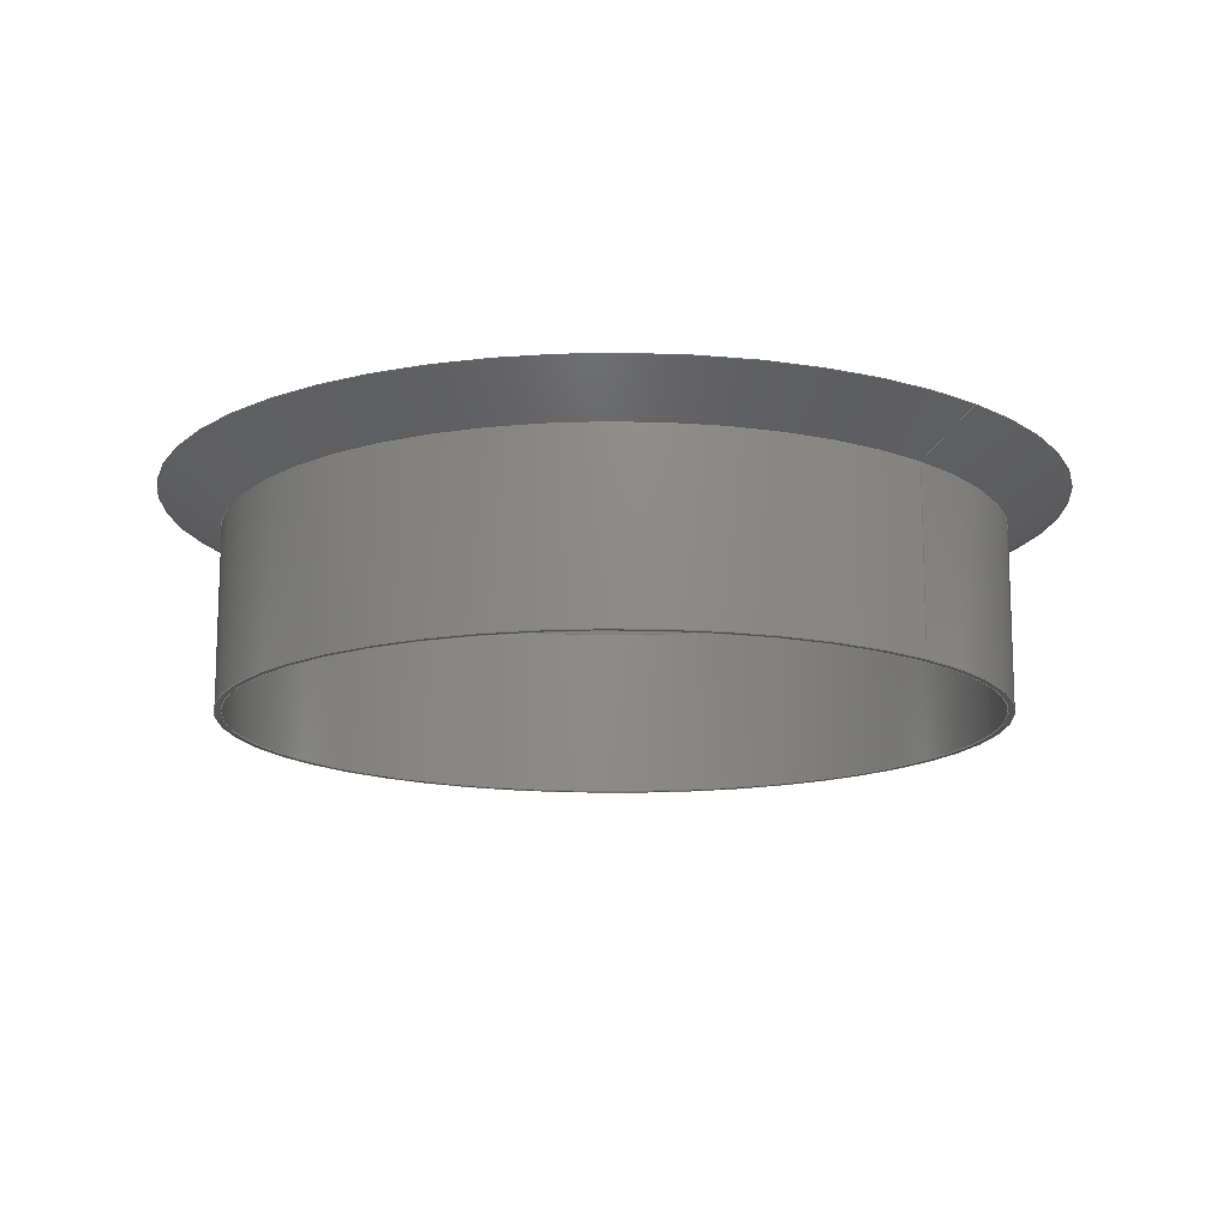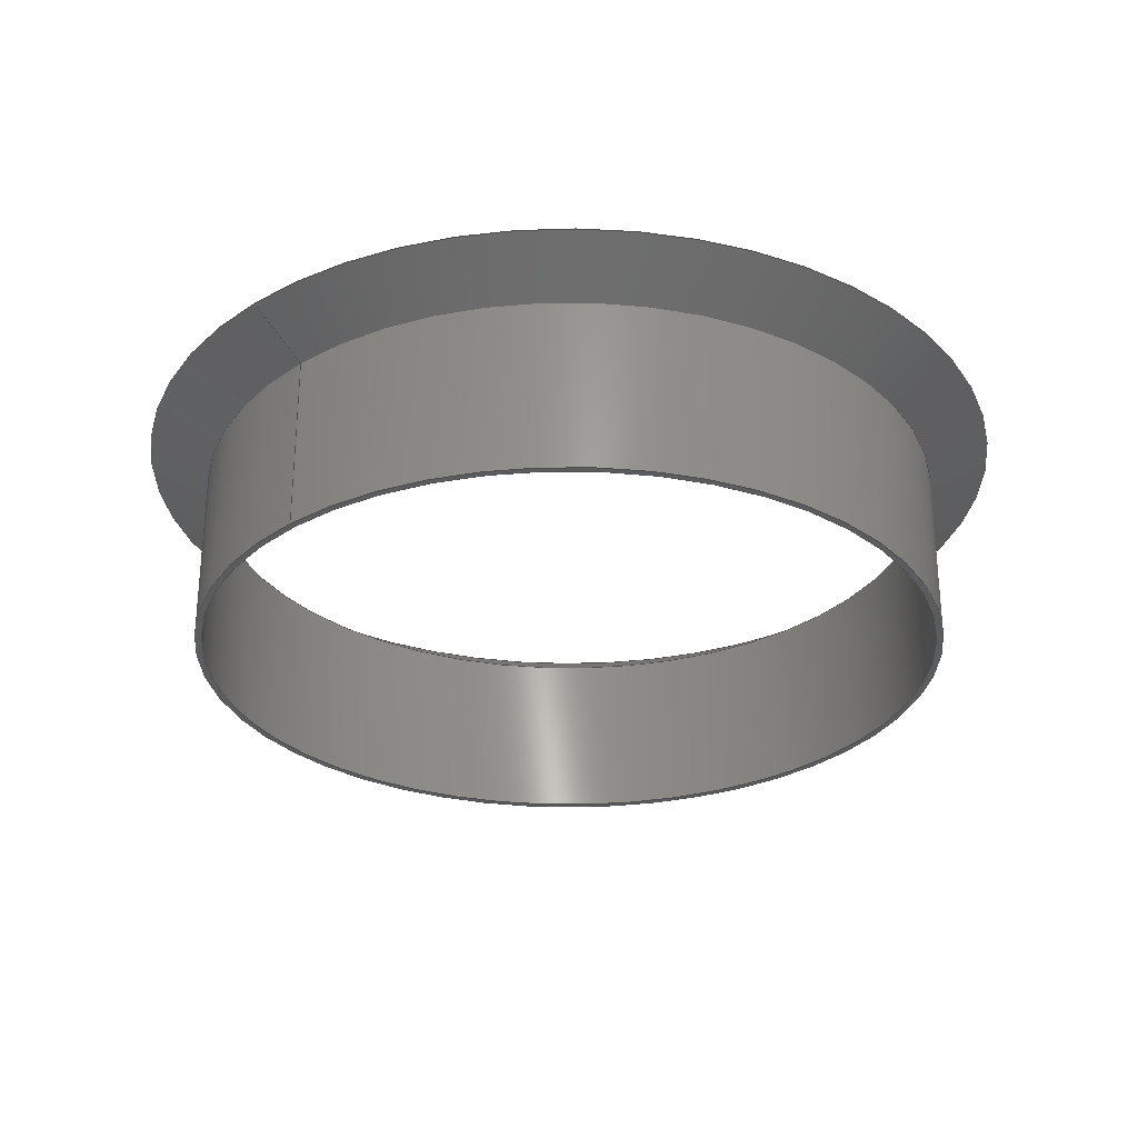
<metadata>
{"format":"step","ext":"step","renderer":"f3d","projection":"perspective","resolution":1024,"background":"white","views":[{"elev":-14.1,"azim":45.4,"up":"+Y"},{"elev":-28.9,"azim":132.4,"up":"+Y"}]}
</metadata>
<code>
ISO-10303-21;
DATA;
#1 = APPLICATION_PROTOCOL_DEFINITION('international standard',
  'automotive_design',2000,#2);
#2 = APPLICATION_CONTEXT(
  'core data for automotive mechanical design processes');
#3 = SHAPE_DEFINITION_REPRESENTATION(#4,#10);
#4 = PRODUCT_DEFINITION_SHAPE('','',#5);
#5 = PRODUCT_DEFINITION('design','',#6,#9);
#6 = PRODUCT_DEFINITION_FORMATION('','',#7);
#7 = PRODUCT('Body','Body','',(#8));
#8 = PRODUCT_CONTEXT('',#2,'mechanical');
#9 = PRODUCT_DEFINITION_CONTEXT('part definition',#2,'design');
#10 = ADVANCED_BREP_SHAPE_REPRESENTATION('',(#11,#15),#363);
#11 = AXIS2_PLACEMENT_3D('',#12,#13,#14);
#12 = CARTESIAN_POINT('',(0,0,0));
#13 = DIRECTION('',(0,0,1));
#14 = DIRECTION('',(1,0,-0));
#15 = MANIFOLD_SOLID_BREP('',#16);
#16 = CLOSED_SHELL('',(#17,#105,#161,#216,#251,#286,#336));
#17 = ADVANCED_FACE('',(#18),#32,.F.);
#18 = FACE_BOUND('',#19,.T.);
#19 = EDGE_LOOP('',(#20,#50,#77,#78));
#20 = ORIENTED_EDGE('',*,*,#21,.F.);
#21 = EDGE_CURVE('',#22,#24,#26,.T.);
#22 = VERTEX_POINT('',#23);
#23 = CARTESIAN_POINT('',(21.1,10,0));
#24 = VERTEX_POINT('',#25);
#25 = CARTESIAN_POINT('',(24.34,11.97,
    1.49e-15));
#26 = SEAM_CURVE('',#27,(#31,#43),.PCURVE_S1);
#27 = LINE('',#28,#29);
#28 = CARTESIAN_POINT('',(21.1,10,0));
#29 = VECTOR('',#30,1);
#30 = DIRECTION('',(0.8545,0.5195,0));
#31 = PCURVE('',#32,#37);
#32 = CONICAL_SURFACE('',#33,21.1,1.025);
#33 = AXIS2_PLACEMENT_3D('',#34,#35,#36);
#34 = CARTESIAN_POINT('',(0,10,0));
#35 = DIRECTION('',(0,1,0));
#36 = DIRECTION('',(1,0,0));
#37 = DEFINITIONAL_REPRESENTATION('',(#38),#42);
#38 = LINE('',#39,#40);
#39 = CARTESIAN_POINT('',(-0,0));
#40 = VECTOR('',#41,1);
#41 = DIRECTION('',(-0,1));
#42 = ( GEOMETRIC_REPRESENTATION_CONTEXT(2) 
PARAMETRIC_REPRESENTATION_CONTEXT() REPRESENTATION_CONTEXT('2D SPACE',''
  ) );
#43 = PCURVE('',#32,#44);
#44 = DEFINITIONAL_REPRESENTATION('',(#45),#49);
#45 = LINE('',#46,#47);
#46 = CARTESIAN_POINT('',(-6.283,0));
#47 = VECTOR('',#48,1);
#48 = DIRECTION('',(-0,1));
#49 = ( GEOMETRIC_REPRESENTATION_CONTEXT(2) 
PARAMETRIC_REPRESENTATION_CONTEXT() REPRESENTATION_CONTEXT('2D SPACE',''
  ) );
#50 = ORIENTED_EDGE('',*,*,#51,.T.);
#51 = EDGE_CURVE('',#22,#22,#52,.T.);
#52 = SURFACE_CURVE('',#53,(#58,#65),.PCURVE_S1);
#53 = CIRCLE('',#54,21.1);
#54 = AXIS2_PLACEMENT_3D('',#55,#56,#57);
#55 = CARTESIAN_POINT('',(0,10,0));
#56 = DIRECTION('',(0,-1,0));
#57 = DIRECTION('',(1,0,0));
#58 = PCURVE('',#32,#59);
#59 = DEFINITIONAL_REPRESENTATION('',(#60),#64);
#60 = LINE('',#61,#62);
#61 = CARTESIAN_POINT('',(-0,0));
#62 = VECTOR('',#63,1);
#63 = DIRECTION('',(-1,0));
#64 = ( GEOMETRIC_REPRESENTATION_CONTEXT(2) 
PARAMETRIC_REPRESENTATION_CONTEXT() REPRESENTATION_CONTEXT('2D SPACE',''
  ) );
#65 = PCURVE('',#66,#71);
#66 = CYLINDRICAL_SURFACE('',#67,21.1);
#67 = AXIS2_PLACEMENT_3D('',#68,#69,#70);
#68 = CARTESIAN_POINT('',(0,0,0));
#69 = DIRECTION('',(0,1,0));
#70 = DIRECTION('',(1,0,0));
#71 = DEFINITIONAL_REPRESENTATION('',(#72),#76);
#72 = LINE('',#73,#74);
#73 = CARTESIAN_POINT('',(-0,10));
#74 = VECTOR('',#75,1);
#75 = DIRECTION('',(-1,0));
#76 = ( GEOMETRIC_REPRESENTATION_CONTEXT(2) 
PARAMETRIC_REPRESENTATION_CONTEXT() REPRESENTATION_CONTEXT('2D SPACE',''
  ) );
#77 = ORIENTED_EDGE('',*,*,#21,.T.);
#78 = ORIENTED_EDGE('',*,*,#79,.F.);
#79 = EDGE_CURVE('',#24,#24,#80,.T.);
#80 = SURFACE_CURVE('',#81,(#86,#93),.PCURVE_S1);
#81 = CIRCLE('',#82,24.34);
#82 = AXIS2_PLACEMENT_3D('',#83,#84,#85);
#83 = CARTESIAN_POINT('',(0,11.97,0));
#84 = DIRECTION('',(0,-1,0));
#85 = DIRECTION('',(1,0,6.123e-17));
#86 = PCURVE('',#32,#87);
#87 = DEFINITIONAL_REPRESENTATION('',(#88),#92);
#88 = LINE('',#89,#90);
#89 = CARTESIAN_POINT('',(-6.123e-17,1.97));
#90 = VECTOR('',#91,1);
#91 = DIRECTION('',(-1,0));
#92 = ( GEOMETRIC_REPRESENTATION_CONTEXT(2) 
PARAMETRIC_REPRESENTATION_CONTEXT() REPRESENTATION_CONTEXT('2D SPACE',''
  ) );
#93 = PCURVE('',#94,#99);
#94 = TOROIDAL_SURFACE('',#95,24.86,1);
#95 = AXIS2_PLACEMENT_3D('',#96,#97,#98);
#96 = CARTESIAN_POINT('',(0,11.12,0));
#97 = DIRECTION('',(0,-1,0));
#98 = DIRECTION('',(1,0,6.123e-17));
#99 = DEFINITIONAL_REPRESENTATION('',(#100),#104);
#100 = LINE('',#101,#102);
#101 = CARTESIAN_POINT('',(0,4.166));
#102 = VECTOR('',#103,1);
#103 = DIRECTION('',(1,0));
#104 = ( GEOMETRIC_REPRESENTATION_CONTEXT(2) 
PARAMETRIC_REPRESENTATION_CONTEXT() REPRESENTATION_CONTEXT('2D SPACE',''
  ) );
#105 = ADVANCED_FACE('',(#106),#94,.T.);
#106 = FACE_BOUND('',#107,.T.);
#107 = EDGE_LOOP('',(#108,#132,#133,#134));
#108 = ORIENTED_EDGE('',*,*,#109,.F.);
#109 = EDGE_CURVE('',#24,#110,#112,.T.);
#110 = VERTEX_POINT('',#111);
#111 = CARTESIAN_POINT('',(24.86,12.12,
    1.522e-15));
#112 = SEAM_CURVE('',#113,(#118,#125),.PCURVE_S1);
#113 = CIRCLE('',#114,1);
#114 = AXIS2_PLACEMENT_3D('',#115,#116,#117);
#115 = CARTESIAN_POINT('',(24.86,11.12,0));
#116 = DIRECTION('',(0,0,-1));
#117 = DIRECTION('',(1,0,0));
#118 = PCURVE('',#94,#119);
#119 = DEFINITIONAL_REPRESENTATION('',(#120),#124);
#120 = LINE('',#121,#122);
#121 = CARTESIAN_POINT('',(-6.123e-17,0));
#122 = VECTOR('',#123,1);
#123 = DIRECTION('',(0,1));
#124 = ( GEOMETRIC_REPRESENTATION_CONTEXT(2) 
PARAMETRIC_REPRESENTATION_CONTEXT() REPRESENTATION_CONTEXT('2D SPACE',''
  ) );
#125 = PCURVE('',#94,#126);
#126 = DEFINITIONAL_REPRESENTATION('',(#127),#131);
#127 = LINE('',#128,#129);
#128 = CARTESIAN_POINT('',(6.283,0));
#129 = VECTOR('',#130,1);
#130 = DIRECTION('',(0,1));
#131 = ( GEOMETRIC_REPRESENTATION_CONTEXT(2) 
PARAMETRIC_REPRESENTATION_CONTEXT() REPRESENTATION_CONTEXT('2D SPACE',''
  ) );
#132 = ORIENTED_EDGE('',*,*,#79,.T.);
#133 = ORIENTED_EDGE('',*,*,#109,.T.);
#134 = ORIENTED_EDGE('',*,*,#135,.F.);
#135 = EDGE_CURVE('',#110,#110,#136,.T.);
#136 = SURFACE_CURVE('',#137,(#142,#149),.PCURVE_S1);
#137 = CIRCLE('',#138,24.86);
#138 = AXIS2_PLACEMENT_3D('',#139,#140,#141);
#139 = CARTESIAN_POINT('',(0,12.12,0));
#140 = DIRECTION('',(0,-1,0));
#141 = DIRECTION('',(1,0,6.123e-17));
#142 = PCURVE('',#94,#143);
#143 = DEFINITIONAL_REPRESENTATION('',(#144),#148);
#144 = LINE('',#145,#146);
#145 = CARTESIAN_POINT('',(0,4.712));
#146 = VECTOR('',#147,1);
#147 = DIRECTION('',(1,0));
#148 = ( GEOMETRIC_REPRESENTATION_CONTEXT(2) 
PARAMETRIC_REPRESENTATION_CONTEXT() REPRESENTATION_CONTEXT('2D SPACE',''
  ) );
#149 = PCURVE('',#150,#155);
#150 = PLANE('',#151);
#151 = AXIS2_PLACEMENT_3D('',#152,#153,#154);
#152 = CARTESIAN_POINT('',(0,12.12,0));
#153 = DIRECTION('',(-0,-1,-0));
#154 = DIRECTION('',(1,0,0));
#155 = DEFINITIONAL_REPRESENTATION('',(#156),#160);
#156 = CIRCLE('',#157,24.86);
#157 = AXIS2_PLACEMENT_2D('',#158,#159);
#158 = CARTESIAN_POINT('',(0,0));
#159 = DIRECTION('',(1,6.123e-17));
#160 = ( GEOMETRIC_REPRESENTATION_CONTEXT(2) 
PARAMETRIC_REPRESENTATION_CONTEXT() REPRESENTATION_CONTEXT('2D SPACE',''
  ) );
#161 = ADVANCED_FACE('',(#162),#66,.F.);
#162 = FACE_BOUND('',#163,.T.);
#163 = EDGE_LOOP('',(#164,#193,#214,#215));
#164 = ORIENTED_EDGE('',*,*,#165,.T.);
#165 = EDGE_CURVE('',#166,#166,#168,.T.);
#166 = VERTEX_POINT('',#167);
#167 = CARTESIAN_POINT('',(21.1,0,0));
#168 = SURFACE_CURVE('',#169,(#174,#181),.PCURVE_S1);
#169 = CIRCLE('',#170,21.1);
#170 = AXIS2_PLACEMENT_3D('',#171,#172,#173);
#171 = CARTESIAN_POINT('',(0,0,0));
#172 = DIRECTION('',(0,-1,0));
#173 = DIRECTION('',(1,0,0));
#174 = PCURVE('',#66,#175);
#175 = DEFINITIONAL_REPRESENTATION('',(#176),#180);
#176 = LINE('',#177,#178);
#177 = CARTESIAN_POINT('',(-0,0));
#178 = VECTOR('',#179,1);
#179 = DIRECTION('',(-1,0));
#180 = ( GEOMETRIC_REPRESENTATION_CONTEXT(2) 
PARAMETRIC_REPRESENTATION_CONTEXT() REPRESENTATION_CONTEXT('2D SPACE',''
  ) );
#181 = PCURVE('',#182,#187);
#182 = PLANE('',#183);
#183 = AXIS2_PLACEMENT_3D('',#184,#185,#186);
#184 = CARTESIAN_POINT('',(0,0,0));
#185 = DIRECTION('',(-0,-1,-0));
#186 = DIRECTION('',(1,0,0));
#187 = DEFINITIONAL_REPRESENTATION('',(#188),#192);
#188 = CIRCLE('',#189,21.1);
#189 = AXIS2_PLACEMENT_2D('',#190,#191);
#190 = CARTESIAN_POINT('',(0,0));
#191 = DIRECTION('',(1,0));
#192 = ( GEOMETRIC_REPRESENTATION_CONTEXT(2) 
PARAMETRIC_REPRESENTATION_CONTEXT() REPRESENTATION_CONTEXT('2D SPACE',''
  ) );
#193 = ORIENTED_EDGE('',*,*,#194,.T.);
#194 = EDGE_CURVE('',#166,#22,#195,.T.);
#195 = SEAM_CURVE('',#196,(#200,#207),.PCURVE_S1);
#196 = LINE('',#197,#198);
#197 = CARTESIAN_POINT('',(21.1,0,0));
#198 = VECTOR('',#199,1);
#199 = DIRECTION('',(0,1,0));
#200 = PCURVE('',#66,#201);
#201 = DEFINITIONAL_REPRESENTATION('',(#202),#206);
#202 = LINE('',#203,#204);
#203 = CARTESIAN_POINT('',(-0,0));
#204 = VECTOR('',#205,1);
#205 = DIRECTION('',(-0,1));
#206 = ( GEOMETRIC_REPRESENTATION_CONTEXT(2) 
PARAMETRIC_REPRESENTATION_CONTEXT() REPRESENTATION_CONTEXT('2D SPACE',''
  ) );
#207 = PCURVE('',#66,#208);
#208 = DEFINITIONAL_REPRESENTATION('',(#209),#213);
#209 = LINE('',#210,#211);
#210 = CARTESIAN_POINT('',(-6.283,0));
#211 = VECTOR('',#212,1);
#212 = DIRECTION('',(-0,1));
#213 = ( GEOMETRIC_REPRESENTATION_CONTEXT(2) 
PARAMETRIC_REPRESENTATION_CONTEXT() REPRESENTATION_CONTEXT('2D SPACE',''
  ) );
#214 = ORIENTED_EDGE('',*,*,#51,.F.);
#215 = ORIENTED_EDGE('',*,*,#194,.F.);
#216 = ADVANCED_FACE('',(#217,#220),#150,.F.);
#217 = FACE_BOUND('',#218,.T.);
#218 = EDGE_LOOP('',(#219));
#219 = ORIENTED_EDGE('',*,*,#135,.T.);
#220 = FACE_BOUND('',#221,.T.);
#221 = EDGE_LOOP('',(#222));
#222 = ORIENTED_EDGE('',*,*,#223,.F.);
#223 = EDGE_CURVE('',#224,#224,#226,.T.);
#224 = VERTEX_POINT('',#225);
#225 = CARTESIAN_POINT('',(24.93,12.12,0));
#226 = SURFACE_CURVE('',#227,(#232,#239),.PCURVE_S1);
#227 = CIRCLE('',#228,24.93);
#228 = AXIS2_PLACEMENT_3D('',#229,#230,#231);
#229 = CARTESIAN_POINT('',(0,12.12,0));
#230 = DIRECTION('',(0,-1,0));
#231 = DIRECTION('',(1,0,0));
#232 = PCURVE('',#150,#233);
#233 = DEFINITIONAL_REPRESENTATION('',(#234),#238);
#234 = CIRCLE('',#235,24.93);
#235 = AXIS2_PLACEMENT_2D('',#236,#237);
#236 = CARTESIAN_POINT('',(0,0));
#237 = DIRECTION('',(1,-0));
#238 = ( GEOMETRIC_REPRESENTATION_CONTEXT(2) 
PARAMETRIC_REPRESENTATION_CONTEXT() REPRESENTATION_CONTEXT('2D SPACE',''
  ) );
#239 = PCURVE('',#240,#245);
#240 = CONICAL_SURFACE('',#241,24.93,1.025);
#241 = AXIS2_PLACEMENT_3D('',#242,#243,#244);
#242 = CARTESIAN_POINT('',(0,12.12,0));
#243 = DIRECTION('',(0,1,0));
#244 = DIRECTION('',(1,0,0));
#245 = DEFINITIONAL_REPRESENTATION('',(#246),#250);
#246 = LINE('',#247,#248);
#247 = CARTESIAN_POINT('',(-0,-0));
#248 = VECTOR('',#249,1);
#249 = DIRECTION('',(-1,-0));
#250 = ( GEOMETRIC_REPRESENTATION_CONTEXT(2) 
PARAMETRIC_REPRESENTATION_CONTEXT() REPRESENTATION_CONTEXT('2D SPACE',''
  ) );
#251 = ADVANCED_FACE('',(#252,#283),#182,.T.);
#252 = FACE_BOUND('',#253,.T.);
#253 = EDGE_LOOP('',(#254));
#254 = ORIENTED_EDGE('',*,*,#255,.T.);
#255 = EDGE_CURVE('',#256,#256,#258,.T.);
#256 = VERTEX_POINT('',#257);
#257 = CARTESIAN_POINT('',(21.45,0,0));
#258 = SURFACE_CURVE('',#259,(#264,#271),.PCURVE_S1);
#259 = CIRCLE('',#260,21.45);
#260 = AXIS2_PLACEMENT_3D('',#261,#262,#263);
#261 = CARTESIAN_POINT('',(0,0,0));
#262 = DIRECTION('',(0,-1,0));
#263 = DIRECTION('',(1,0,0));
#264 = PCURVE('',#182,#265);
#265 = DEFINITIONAL_REPRESENTATION('',(#266),#270);
#266 = CIRCLE('',#267,21.45);
#267 = AXIS2_PLACEMENT_2D('',#268,#269);
#268 = CARTESIAN_POINT('',(0,0));
#269 = DIRECTION('',(1,0));
#270 = ( GEOMETRIC_REPRESENTATION_CONTEXT(2) 
PARAMETRIC_REPRESENTATION_CONTEXT() REPRESENTATION_CONTEXT('2D SPACE',''
  ) );
#271 = PCURVE('',#272,#277);
#272 = CYLINDRICAL_SURFACE('',#273,21.45);
#273 = AXIS2_PLACEMENT_3D('',#274,#275,#276);
#274 = CARTESIAN_POINT('',(0,10,0));
#275 = DIRECTION('',(-0,-1,-0));
#276 = DIRECTION('',(1,0,0));
#277 = DEFINITIONAL_REPRESENTATION('',(#278),#282);
#278 = LINE('',#279,#280);
#279 = CARTESIAN_POINT('',(0,10));
#280 = VECTOR('',#281,1);
#281 = DIRECTION('',(1,0));
#282 = ( GEOMETRIC_REPRESENTATION_CONTEXT(2) 
PARAMETRIC_REPRESENTATION_CONTEXT() REPRESENTATION_CONTEXT('2D SPACE',''
  ) );
#283 = FACE_BOUND('',#284,.T.);
#284 = EDGE_LOOP('',(#285));
#285 = ORIENTED_EDGE('',*,*,#165,.F.);
#286 = ADVANCED_FACE('',(#287),#240,.T.);
#287 = FACE_BOUND('',#288,.T.);
#288 = EDGE_LOOP('',(#289,#290,#313,#335));
#289 = ORIENTED_EDGE('',*,*,#223,.T.);
#290 = ORIENTED_EDGE('',*,*,#291,.T.);
#291 = EDGE_CURVE('',#224,#292,#294,.T.);
#292 = VERTEX_POINT('',#293);
#293 = CARTESIAN_POINT('',(21.45,10,0));
#294 = SEAM_CURVE('',#295,(#299,#306),.PCURVE_S1);
#295 = LINE('',#296,#297);
#296 = CARTESIAN_POINT('',(24.93,12.12,0));
#297 = VECTOR('',#298,1);
#298 = DIRECTION('',(-0.8545,-0.5195,0));
#299 = PCURVE('',#240,#300);
#300 = DEFINITIONAL_REPRESENTATION('',(#301),#305);
#301 = LINE('',#302,#303);
#302 = CARTESIAN_POINT('',(-0,-0));
#303 = VECTOR('',#304,1);
#304 = DIRECTION('',(-0,-1));
#305 = ( GEOMETRIC_REPRESENTATION_CONTEXT(2) 
PARAMETRIC_REPRESENTATION_CONTEXT() REPRESENTATION_CONTEXT('2D SPACE',''
  ) );
#306 = PCURVE('',#240,#307);
#307 = DEFINITIONAL_REPRESENTATION('',(#308),#312);
#308 = LINE('',#309,#310);
#309 = CARTESIAN_POINT('',(-6.283,-0));
#310 = VECTOR('',#311,1);
#311 = DIRECTION('',(-0,-1));
#312 = ( GEOMETRIC_REPRESENTATION_CONTEXT(2) 
PARAMETRIC_REPRESENTATION_CONTEXT() REPRESENTATION_CONTEXT('2D SPACE',''
  ) );
#313 = ORIENTED_EDGE('',*,*,#314,.F.);
#314 = EDGE_CURVE('',#292,#292,#315,.T.);
#315 = SURFACE_CURVE('',#316,(#321,#328),.PCURVE_S1);
#316 = CIRCLE('',#317,21.45);
#317 = AXIS2_PLACEMENT_3D('',#318,#319,#320);
#318 = CARTESIAN_POINT('',(0,10,0));
#319 = DIRECTION('',(0,-1,0));
#320 = DIRECTION('',(1,0,0));
#321 = PCURVE('',#240,#322);
#322 = DEFINITIONAL_REPRESENTATION('',(#323),#327);
#323 = LINE('',#324,#325);
#324 = CARTESIAN_POINT('',(-0,-2.116));
#325 = VECTOR('',#326,1);
#326 = DIRECTION('',(-1,-0));
#327 = ( GEOMETRIC_REPRESENTATION_CONTEXT(2) 
PARAMETRIC_REPRESENTATION_CONTEXT() REPRESENTATION_CONTEXT('2D SPACE',''
  ) );
#328 = PCURVE('',#272,#329);
#329 = DEFINITIONAL_REPRESENTATION('',(#330),#334);
#330 = LINE('',#331,#332);
#331 = CARTESIAN_POINT('',(0,0));
#332 = VECTOR('',#333,1);
#333 = DIRECTION('',(1,0));
#334 = ( GEOMETRIC_REPRESENTATION_CONTEXT(2) 
PARAMETRIC_REPRESENTATION_CONTEXT() REPRESENTATION_CONTEXT('2D SPACE',''
  ) );
#335 = ORIENTED_EDGE('',*,*,#291,.F.);
#336 = ADVANCED_FACE('',(#337),#272,.T.);
#337 = FACE_BOUND('',#338,.T.);
#338 = EDGE_LOOP('',(#339,#340,#361,#362));
#339 = ORIENTED_EDGE('',*,*,#314,.T.);
#340 = ORIENTED_EDGE('',*,*,#341,.T.);
#341 = EDGE_CURVE('',#292,#256,#342,.T.);
#342 = SEAM_CURVE('',#343,(#347,#354),.PCURVE_S1);
#343 = LINE('',#344,#345);
#344 = CARTESIAN_POINT('',(21.45,10,0));
#345 = VECTOR('',#346,1);
#346 = DIRECTION('',(0,-1,0));
#347 = PCURVE('',#272,#348);
#348 = DEFINITIONAL_REPRESENTATION('',(#349),#353);
#349 = LINE('',#350,#351);
#350 = CARTESIAN_POINT('',(0,0));
#351 = VECTOR('',#352,1);
#352 = DIRECTION('',(0,1));
#353 = ( GEOMETRIC_REPRESENTATION_CONTEXT(2) 
PARAMETRIC_REPRESENTATION_CONTEXT() REPRESENTATION_CONTEXT('2D SPACE',''
  ) );
#354 = PCURVE('',#272,#355);
#355 = DEFINITIONAL_REPRESENTATION('',(#356),#360);
#356 = LINE('',#357,#358);
#357 = CARTESIAN_POINT('',(6.283,0));
#358 = VECTOR('',#359,1);
#359 = DIRECTION('',(0,1));
#360 = ( GEOMETRIC_REPRESENTATION_CONTEXT(2) 
PARAMETRIC_REPRESENTATION_CONTEXT() REPRESENTATION_CONTEXT('2D SPACE',''
  ) );
#361 = ORIENTED_EDGE('',*,*,#255,.F.);
#362 = ORIENTED_EDGE('',*,*,#341,.F.);
#363 = ( GEOMETRIC_REPRESENTATION_CONTEXT(3) 
GLOBAL_UNCERTAINTY_ASSIGNED_CONTEXT((#367)) GLOBAL_UNIT_ASSIGNED_CONTEXT
((#364,#365,#366)) REPRESENTATION_CONTEXT('Context #1',
  '3D Context with UNIT and UNCERTAINTY') );
#364 = ( LENGTH_UNIT() NAMED_UNIT(*) SI_UNIT(.MILLI.,.METRE.) );
#365 = ( NAMED_UNIT(*) PLANE_ANGLE_UNIT() SI_UNIT($,.RADIAN.) );
#366 = ( NAMED_UNIT(*) SI_UNIT($,.STERADIAN.) SOLID_ANGLE_UNIT() );
#367 = UNCERTAINTY_MEASURE_WITH_UNIT(LENGTH_MEASURE(1e-07),#364,
  'distance_accuracy_value','confusion accuracy');
#368 = PRODUCT_RELATED_PRODUCT_CATEGORY('part',$,(#7));
#369 = MECHANICAL_DESIGN_GEOMETRIC_PRESENTATION_REPRESENTATION('',(#370)
  ,#363);
#370 = STYLED_ITEM('color',(#371),#15);
#371 = PRESENTATION_STYLE_ASSIGNMENT((#372,#378));
#372 = SURFACE_STYLE_USAGE(.BOTH.,#373);
#373 = SURFACE_SIDE_STYLE('',(#374));
#374 = SURFACE_STYLE_FILL_AREA(#375);
#375 = FILL_AREA_STYLE('',(#376));
#376 = FILL_AREA_STYLE_COLOUR('',#377);
#377 = COLOUR_RGB('',0.8,0.8,0.8);
#378 = CURVE_STYLE('',#379,POSITIVE_LENGTH_MEASURE(0.1),#377);
#379 = DRAUGHTING_PRE_DEFINED_CURVE_FONT('continuous');
ENDSEC;
END-ISO-10303-21;

</code>
